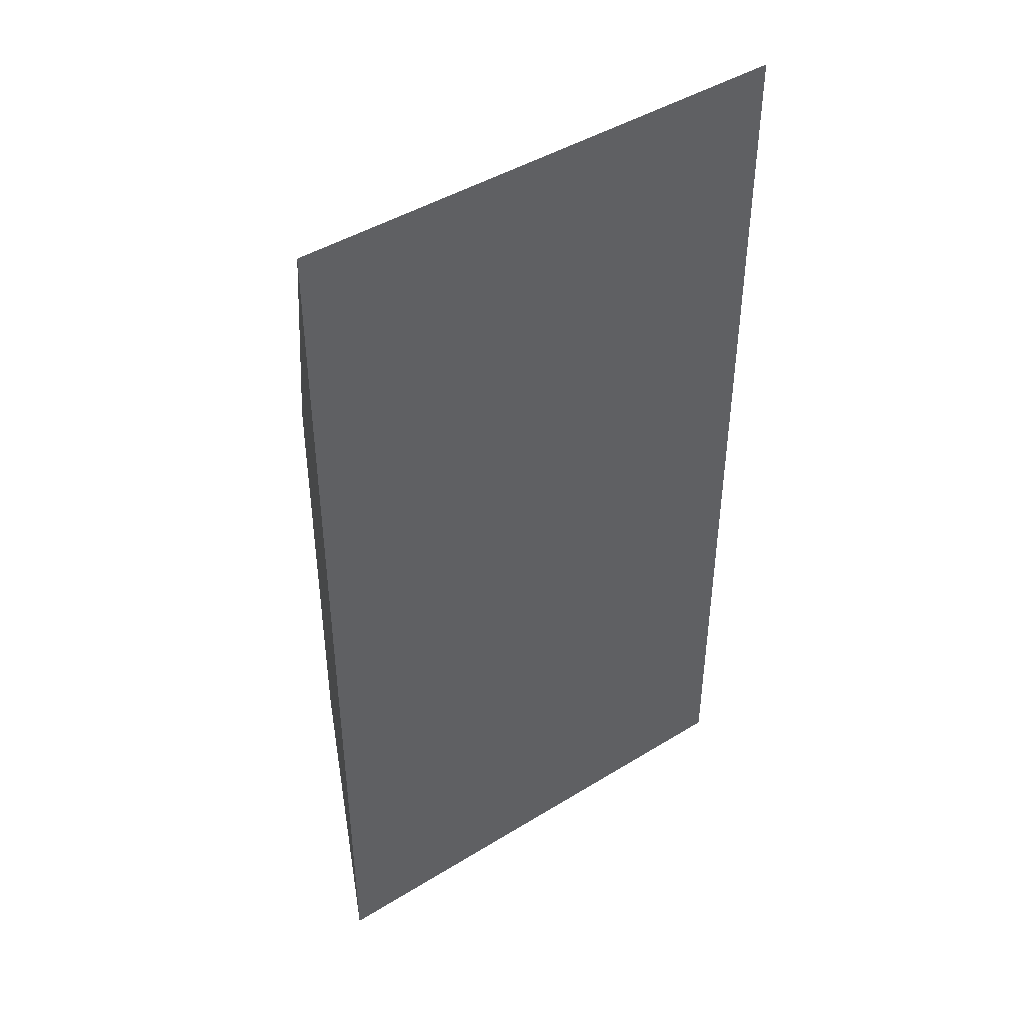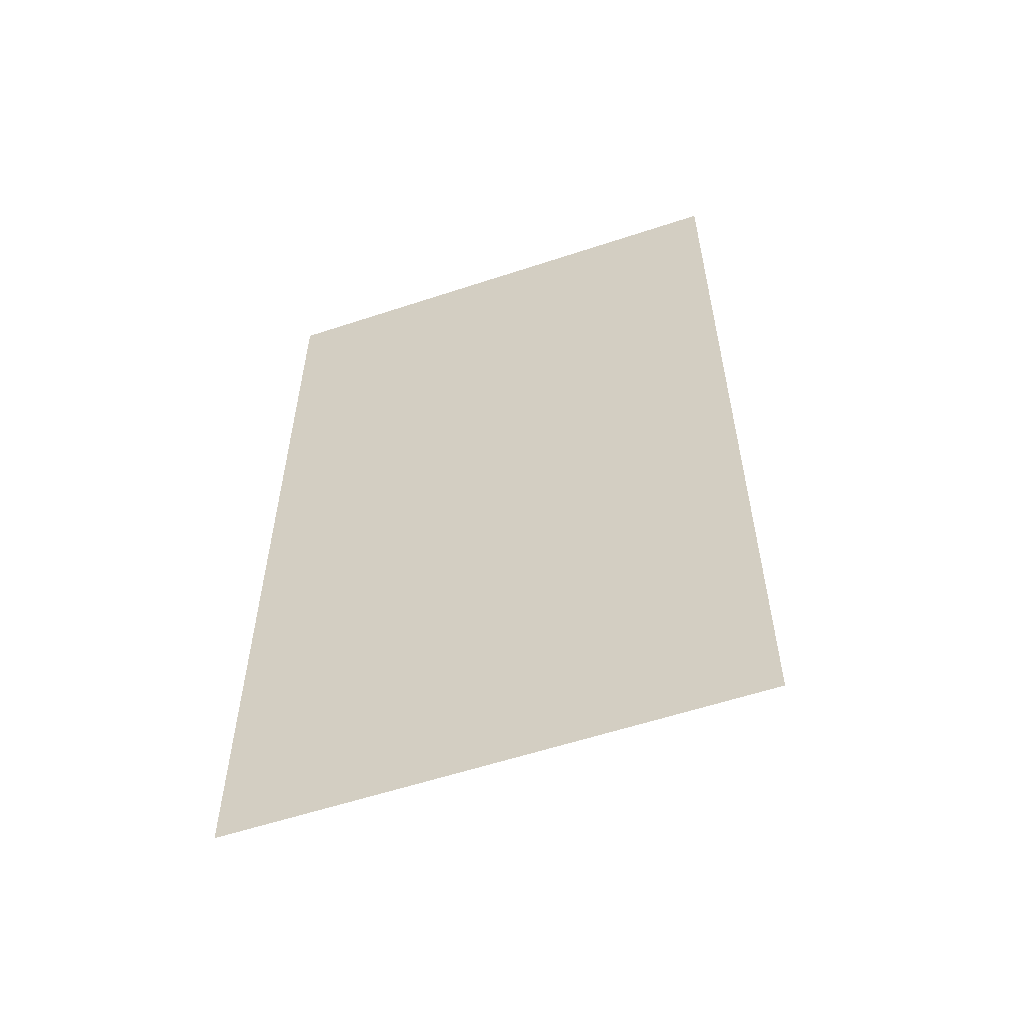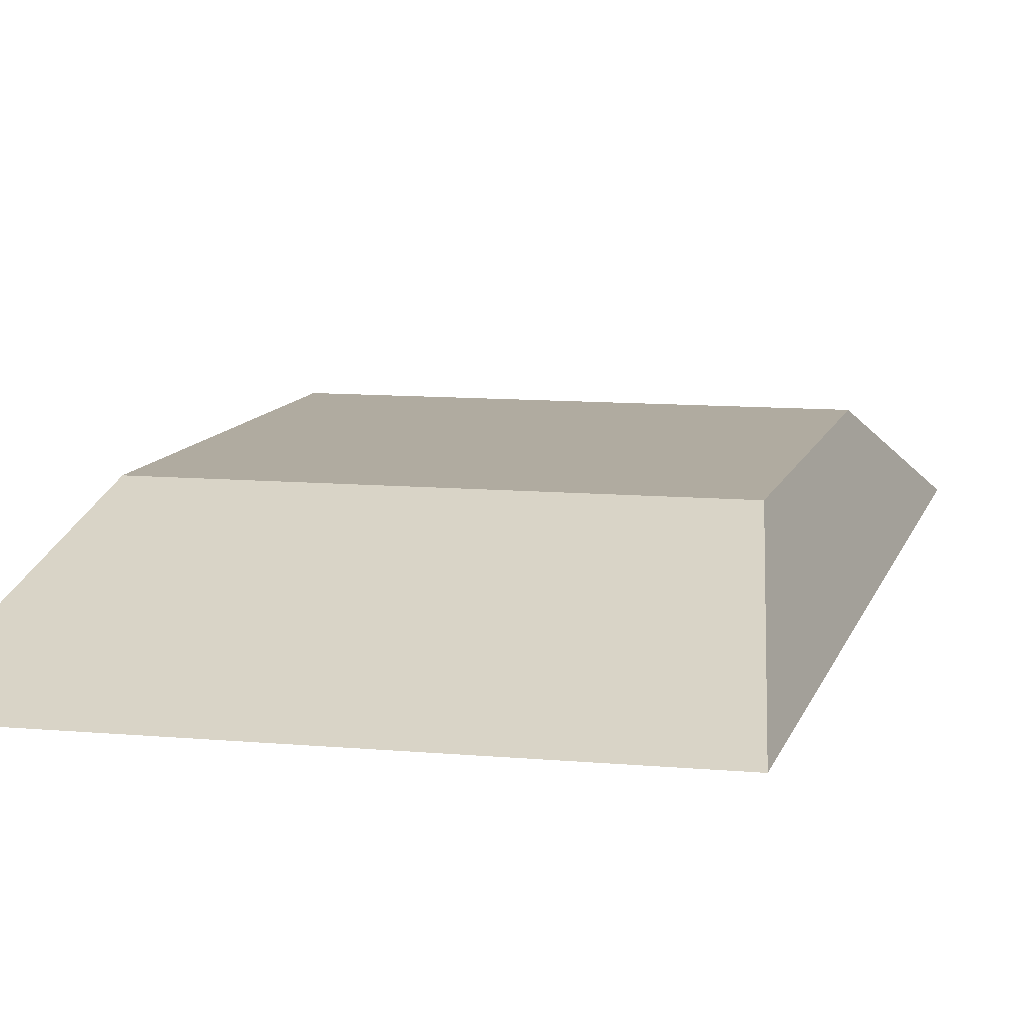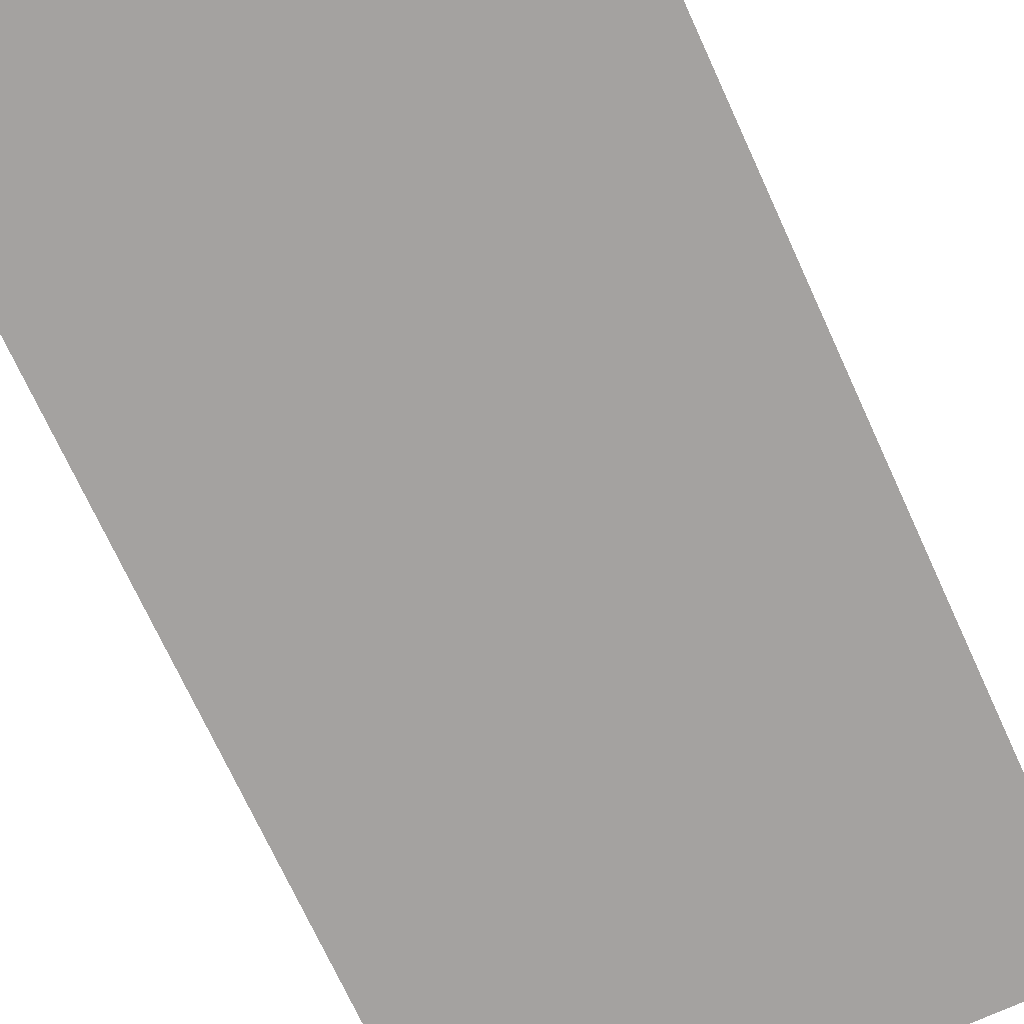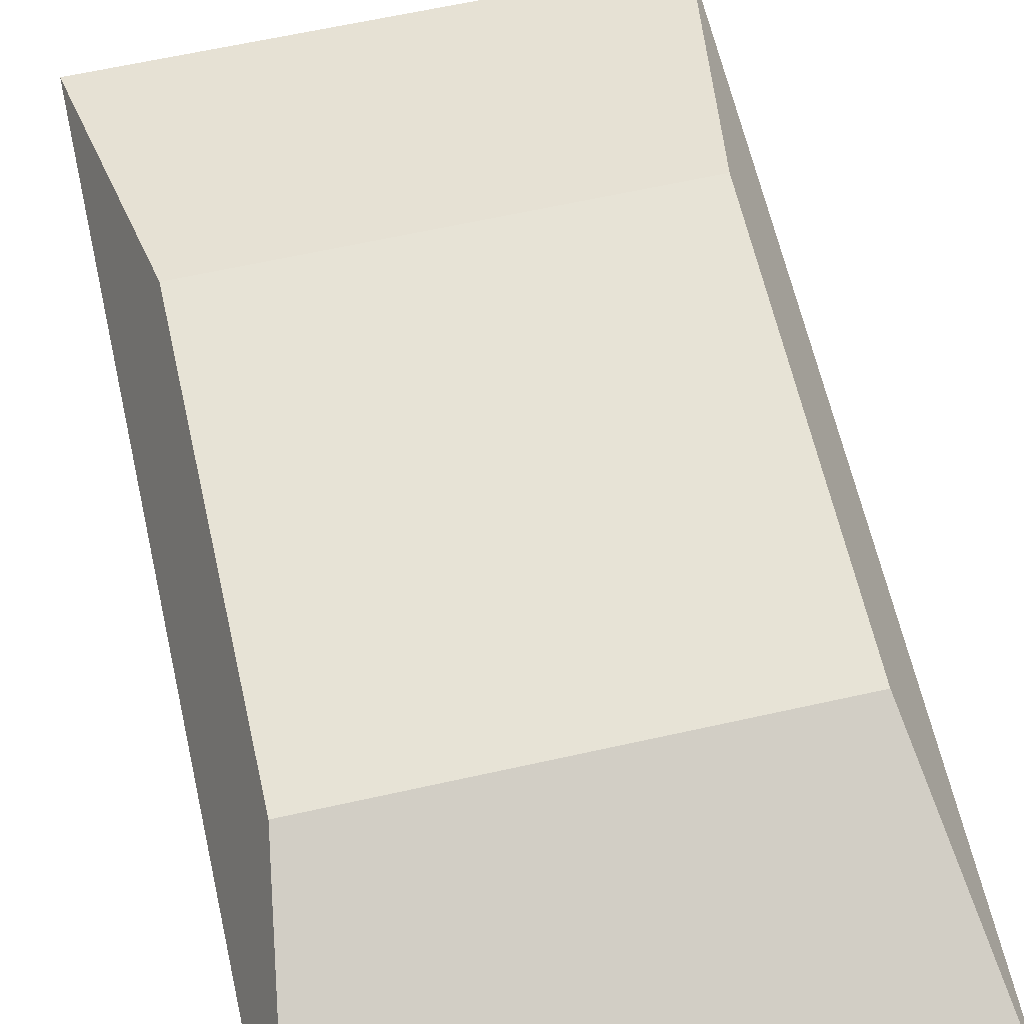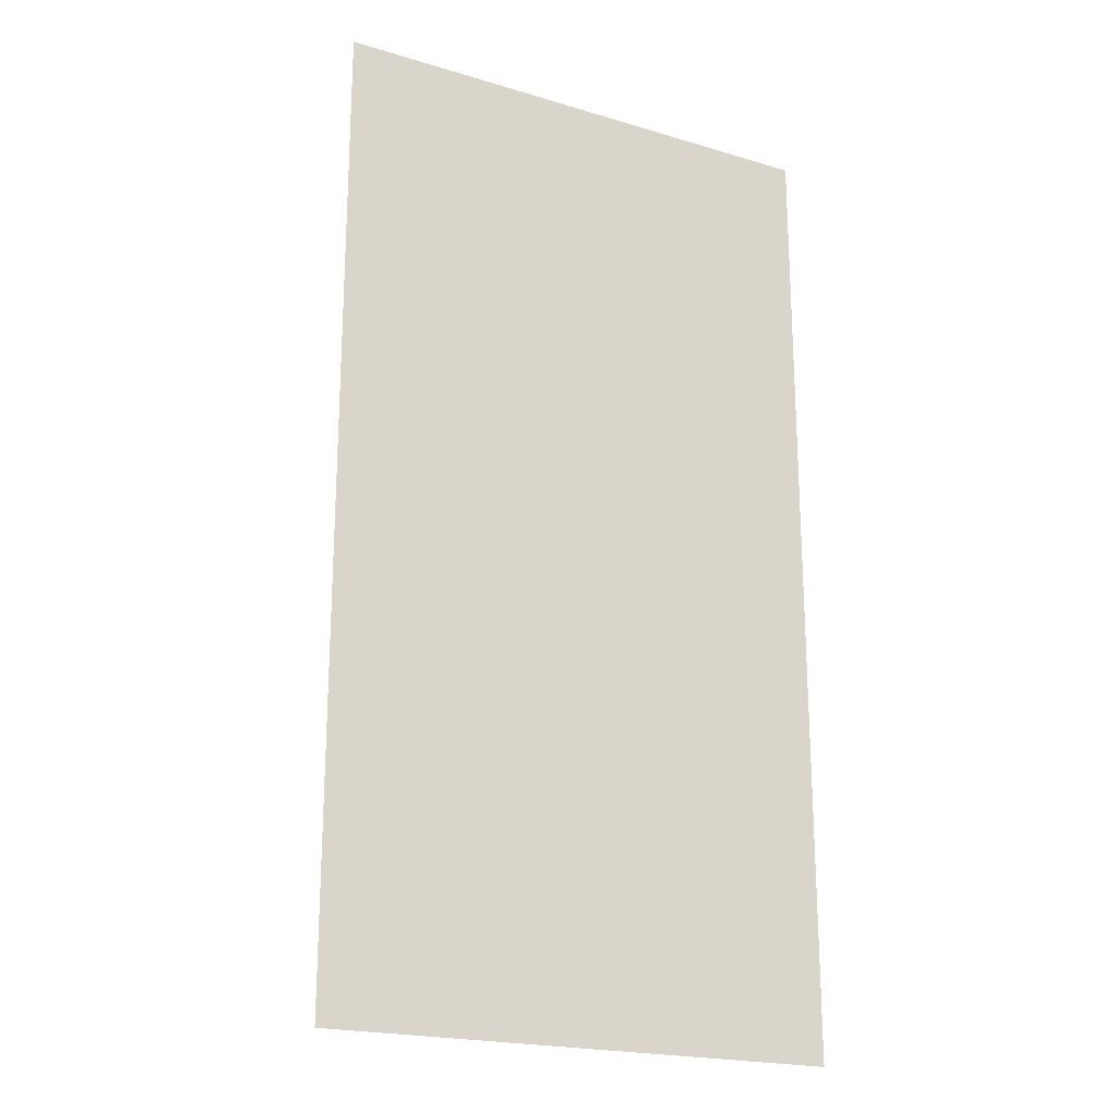
<metadata>
{"format":"obj","ext":"obj","renderer":"f3d","projection":"perspective","resolution":1024,"background":"white","views":[{"elev":44.4,"azim":-35.7,"up":"+Z"},{"elev":-58.0,"azim":18.9,"up":"+Z"},{"elev":9.8,"azim":-166.6,"up":"+Y"},{"elev":-72.7,"azim":24.7,"up":"+Y"},{"elev":62.7,"azim":167.2,"up":"+Y"},{"elev":-20.8,"azim":-28.4,"up":"+Z"}]}
</metadata>
<code>
o Cube
v 1.554 -0.2447 -1.554
v 1.879 -1 -3.529
v 1.554 -0.2447 1.554
v 1.879 -1 3.529
v -1.554 -0.2447 -1.554
v -1.879 -1 -3.529
v -1.554 -0.2447 1.554
v -1.879 -1 3.529
f 5 3 1
f 3 8 4
f 7 6 8
f 2 8 6
f 1 4 2
f 5 2 6
f 1 3 4
f 5 7 3
f 3 7 8
f 7 5 6
f 2 4 8
f 5 1 2

</code>
